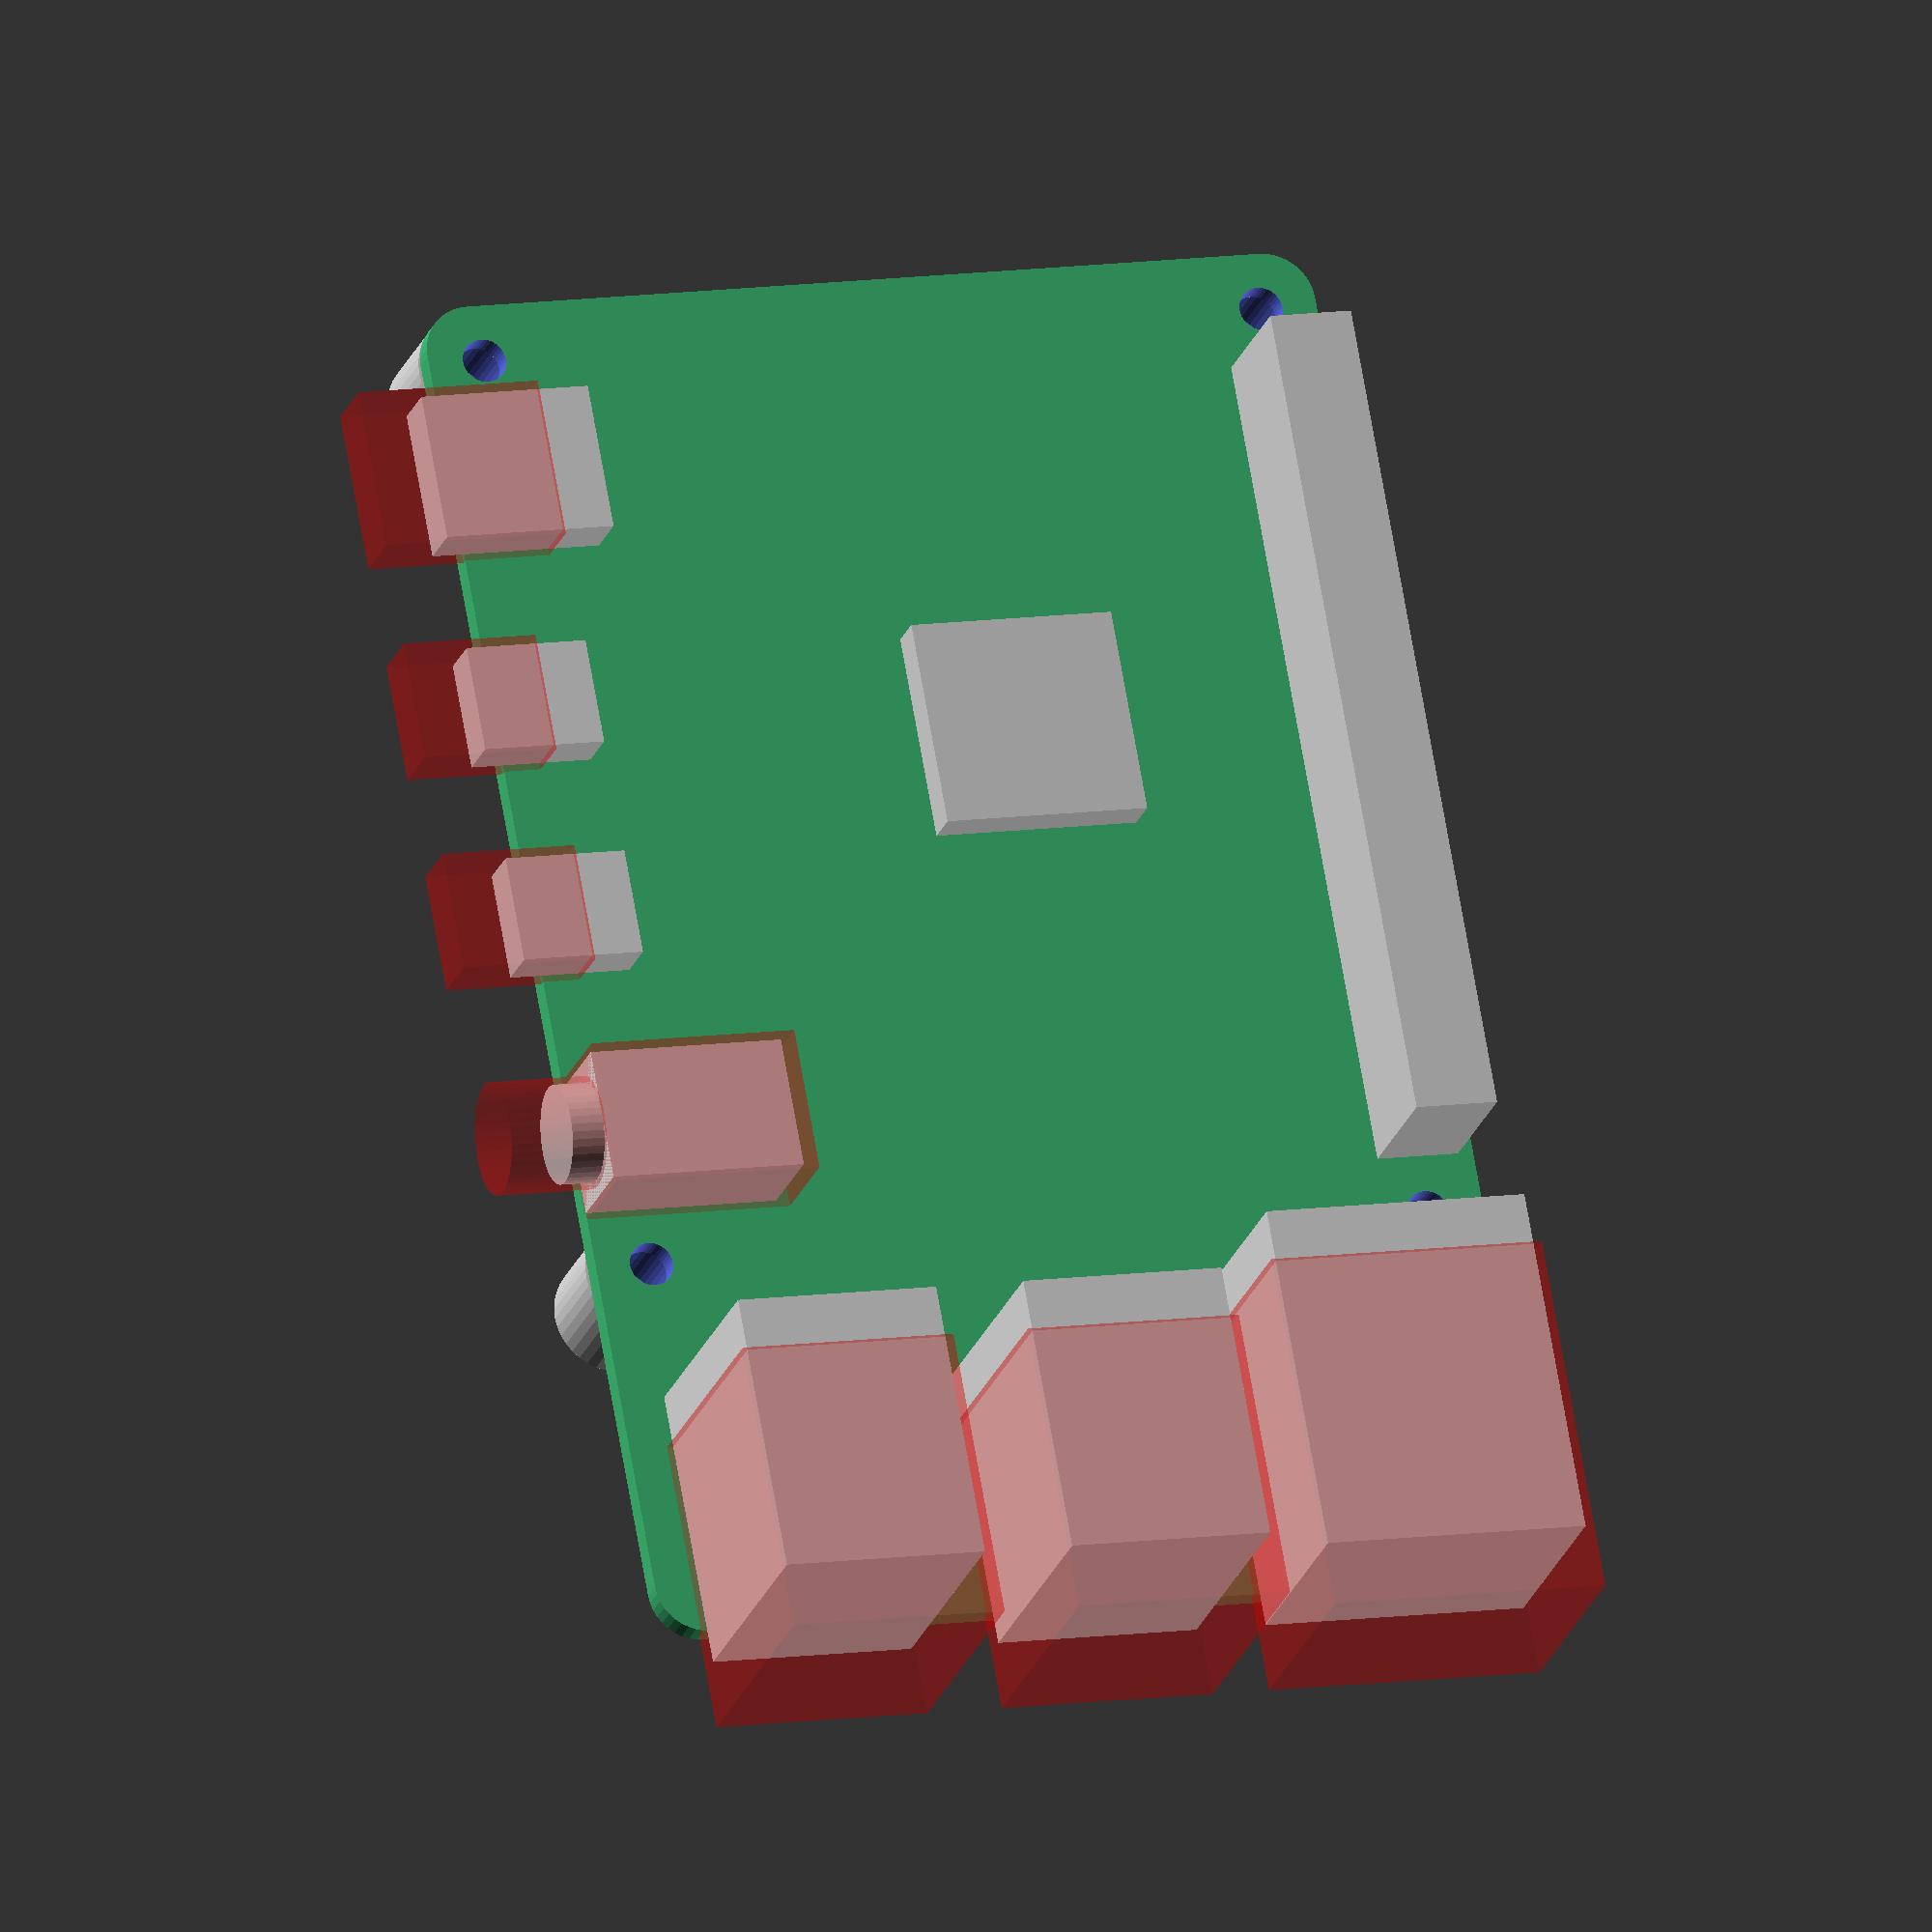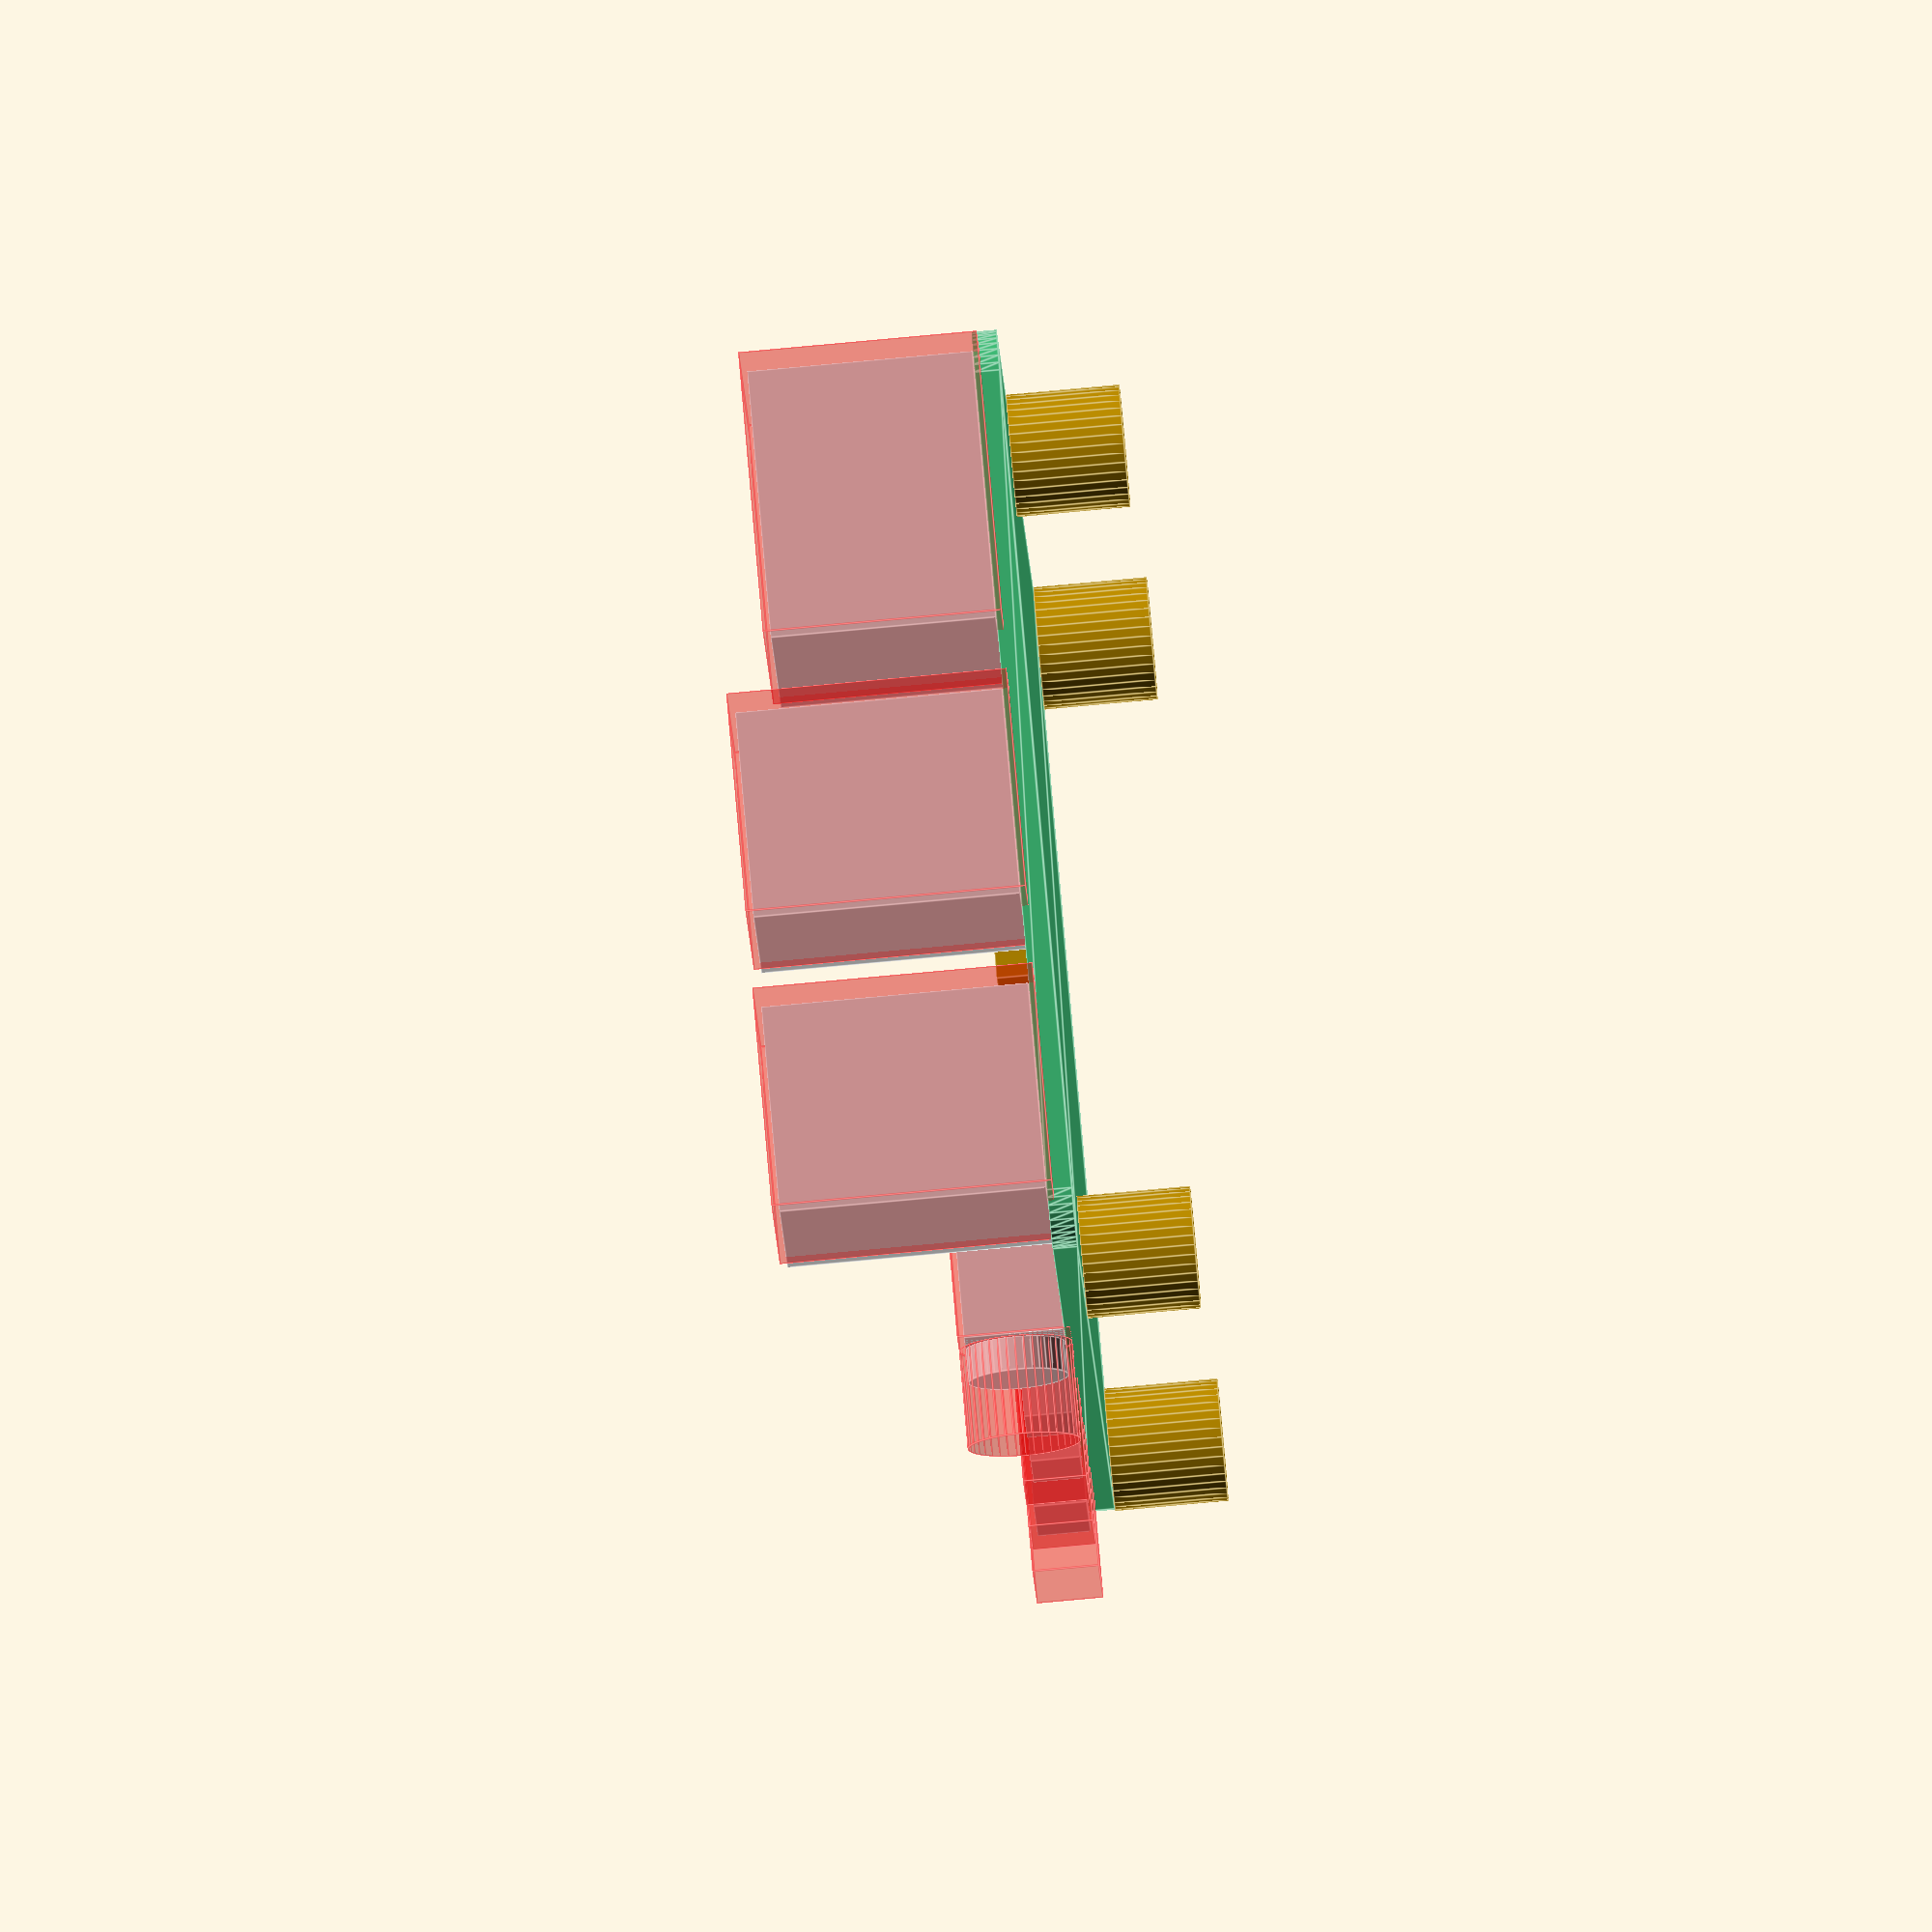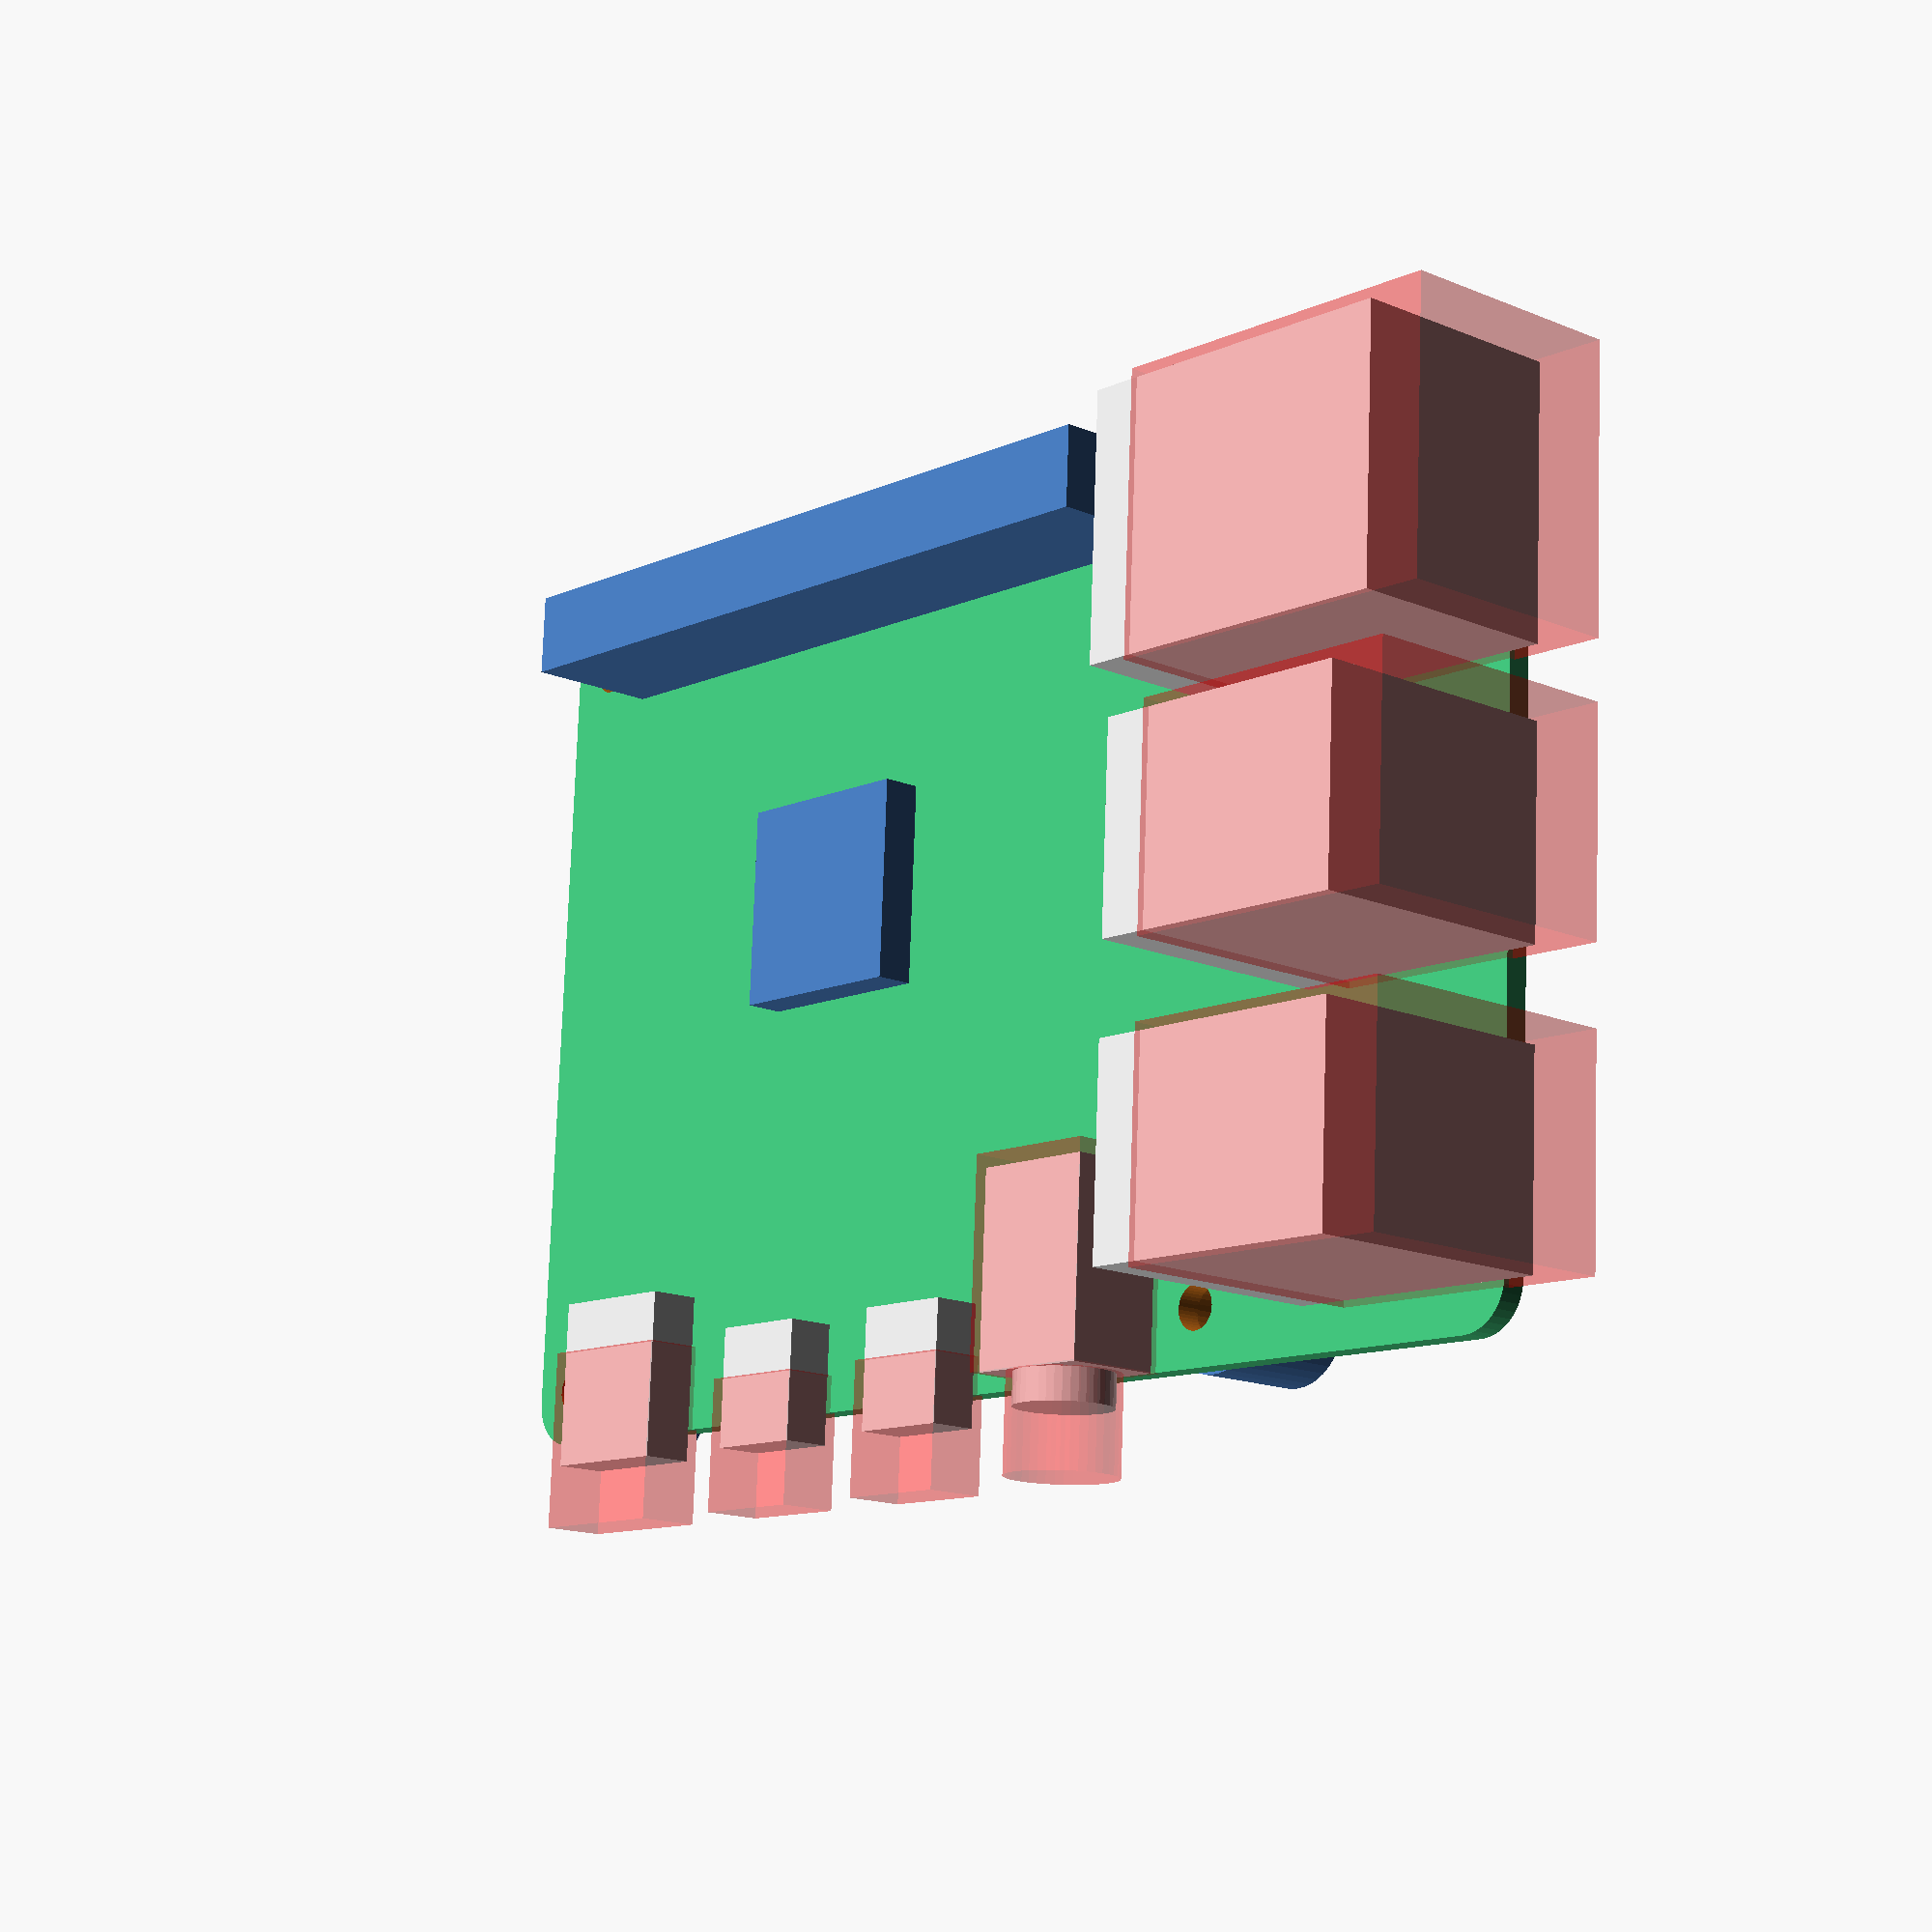
<openscad>
$fn=40;

function raspberry_pi4_pcb_size() = [85, 56, 1.5];
function raspberry_pi4_hole_offsets() = [3.5, 3.5 + 58, 3.5, 3.5 + 49];

module __pcb() {
    sz = raspberry_pi4_pcb_size();
    w = sz[0];
    h = sz[1];
    d = sz[2];

    color("MediumSeaGreen")
    linear_extrude(height = d) {
        hull() {
            translate([3, 3, 0])
                circle(r=3);
            translate([w - 3, 3, 0])
                circle(r=3);
            translate([w - 3, h - 3, 0])
                circle(r=3);
            translate([3, h - 3, 0])
                circle(r=3);
        }
    }
}

module __drill_mask() {
    hole_diam = 2.7;

    offsets = raspberry_pi4_hole_offsets();
    x0 = offsets[0];
    x1 = offsets[1];
    y0 = offsets[2];
    y1 = offsets[3];

    sz = raspberry_pi4_pcb_size();
    d = sz[2];

    translate([x0, y0, -d])
        cylinder(d=hole_diam, h=3 * d);
    translate([x1, y0, -d])
        cylinder(d=hole_diam, h=3 * d);
    translate([x0, y1, -d])
        cylinder(d=hole_diam, h=3 * d);
    translate([x1, y1, -d])
        cylinder(d=hole_diam, h=3 * d);
}

/**
 * Generate standoffs to mount the raspberry pi 4.
 * Assumes use of https://www.mcmaster.com/94180a321
 */
module raspberry_pi4_standoffs() {
    offsets = raspberry_pi4_hole_offsets();
    x0 = offsets[0];
    x1 = offsets[1];
    y0 = offsets[2];
    y1 = offsets[3];

    insert_length = 3.4;
    hole_diam = 4.2;
    hole_depth = insert_length * 1.5;
    standoff_diameter = hole_diam * 1.75;
    standoff_height = insert_length * 2;

    difference() {
        translate([x0, y0, -standoff_height])
            cylinder(d=standoff_diameter, h=standoff_height);
        translate([x0, y0, -hole_depth])
            cylinder(d=hole_diam, h=hole_depth+0.1);
    }
    difference() {
        translate([x1, y0, -standoff_height])
            cylinder(d=standoff_diameter, h=standoff_height);
        translate([x1, y0, -hole_depth])
            cylinder(d=hole_diam, h=hole_depth + 0.1);
    }
    difference() {
        translate([x0, y1, -standoff_height])
            cylinder(d=standoff_diameter, h=standoff_height);
        translate([x0, y1, -hole_depth])
            cylinder(d=hole_diam, h=hole_depth + 0.1);
    }
    difference() {
        translate([x1, y1, -standoff_height])
            cylinder(d=standoff_diameter, h=standoff_height);
        translate([x1, y1, -hole_depth])
            cylinder(d=hole_diam, h=hole_depth + 0.1);
    }
}


module __connectors(make_cutouts) {
    if (make_cutouts) {
        __connectors_inner("Red", 0.25, -0.4, 0.8);
    } else {
        __connectors_inner("LightGrey", 1, 0, 0);
    }
}

module __connectors_inner(clr, opacity, d_adj, ext) {
    sz = raspberry_pi4_pcb_size();
    w = sz[0];
    h = sz[1];
    d = sz[2] + d_adj;

    ovh = 2 + 5 * ext;

    color(clr, opacity) {
        // Ethernet jack
        ew = 21.3 + ext;
        eh = 16.26 + ext;
        ed = 13.5 + ext;
        translate([w - ew + ovh, 45.75 - eh / 2, d])
            cube([ew, eh, ed]);

        // USB
        uw = 17 + ext;
        uh = 12.5 + ext;
        ud = 16 + ext;
        translate([w - uw + ovh, 27 - uh / 2, d])
            cube([uw, uh, ud]);
        translate([w - uw + ovh, 9 - uh / 2, d])
            cube([uw, uh, ud]);

        // USB-C
        ucw = 9 + ext;
        uch = 10.5 + ext;
        ucd = 3.2 + ext;
        translate([3.5 + 7.7 - ucw / 2, -ovh, d])
            cube([ucw, uch, ucd]);

        // Micro-HDMI ports
        mhdiw = 6.5 + ext;
        mhdih = 7.5 + ext;
        mhdid = 3 + ext;
        translate([3.5 + 7.7 + 14.8 - mhdiw / 2, -ovh, d])
            cube([mhdiw, mhdih, mhdid]);
        translate([3.5 + 7.7 + 14.8 + 13.5 - mhdiw / 2, -ovh, d])
            cube([mhdiw, mhdih, mhdid]);

        // Audio plug port
        aw = 8 + ext;
        ah = 12 + ext;
        ad = 6 + ext;
        adia = 6 + ext;
        translate([3.5 + 7.7 + 14.8 + 13.5 + 7 + 7.5 - aw / 2, 0, d]) {
            rotate(90, [1, 0, 0])
                translate([aw / 2, adia / 2, 0])
                    cylinder(d=adia, h=ovh);
            cube([aw, ah, ad]);
        }
    }
}

module __chips() {
    sz = raspberry_pi4_pcb_size();
    w = sz[0];
    h = sz[1];
    d = sz[2];

    // Pin bank
    pw = 20 * 0.1 * 25.4; // 20 pins wide at 0.1 spacing (half around edge)
    ph = 2 * 0.1 * 25.4; // 2 pins across
    translate([3.5 + 29 - pw / 2, h - ph - 3.5 + ph / 2, d])
        cube([pw, ph, 8.5]);

    // CPU
    cw = 12.6;
    ch = 12.6;
    cd = 2.4;
    translate([3.5 + 25.75 - cw / 2, 32.5 - ch / 2, d])
        cube([cw, ch, cd]);
}

/**
 * Origin is the lower left corner, at the bottom of the pcb,
 * with the USB oriented to the right.
 */
module raspberry_pi4() {
    difference() {
        union() {
            __pcb();
            __chips();
            __connectors(false);
        }
        __drill_mask();
    }
}

module raspberry_pi4_cutouts() {
    __connectors(true);
}

raspberry_pi4();
raspberry_pi4_cutouts();
raspberry_pi4_standoffs();

</openscad>
<views>
elev=202.2 azim=259.7 roll=196.0 proj=o view=wireframe
elev=263.4 azim=251.9 roll=84.8 proj=o view=edges
elev=195.2 azim=182.9 roll=131.9 proj=p view=wireframe
</views>
